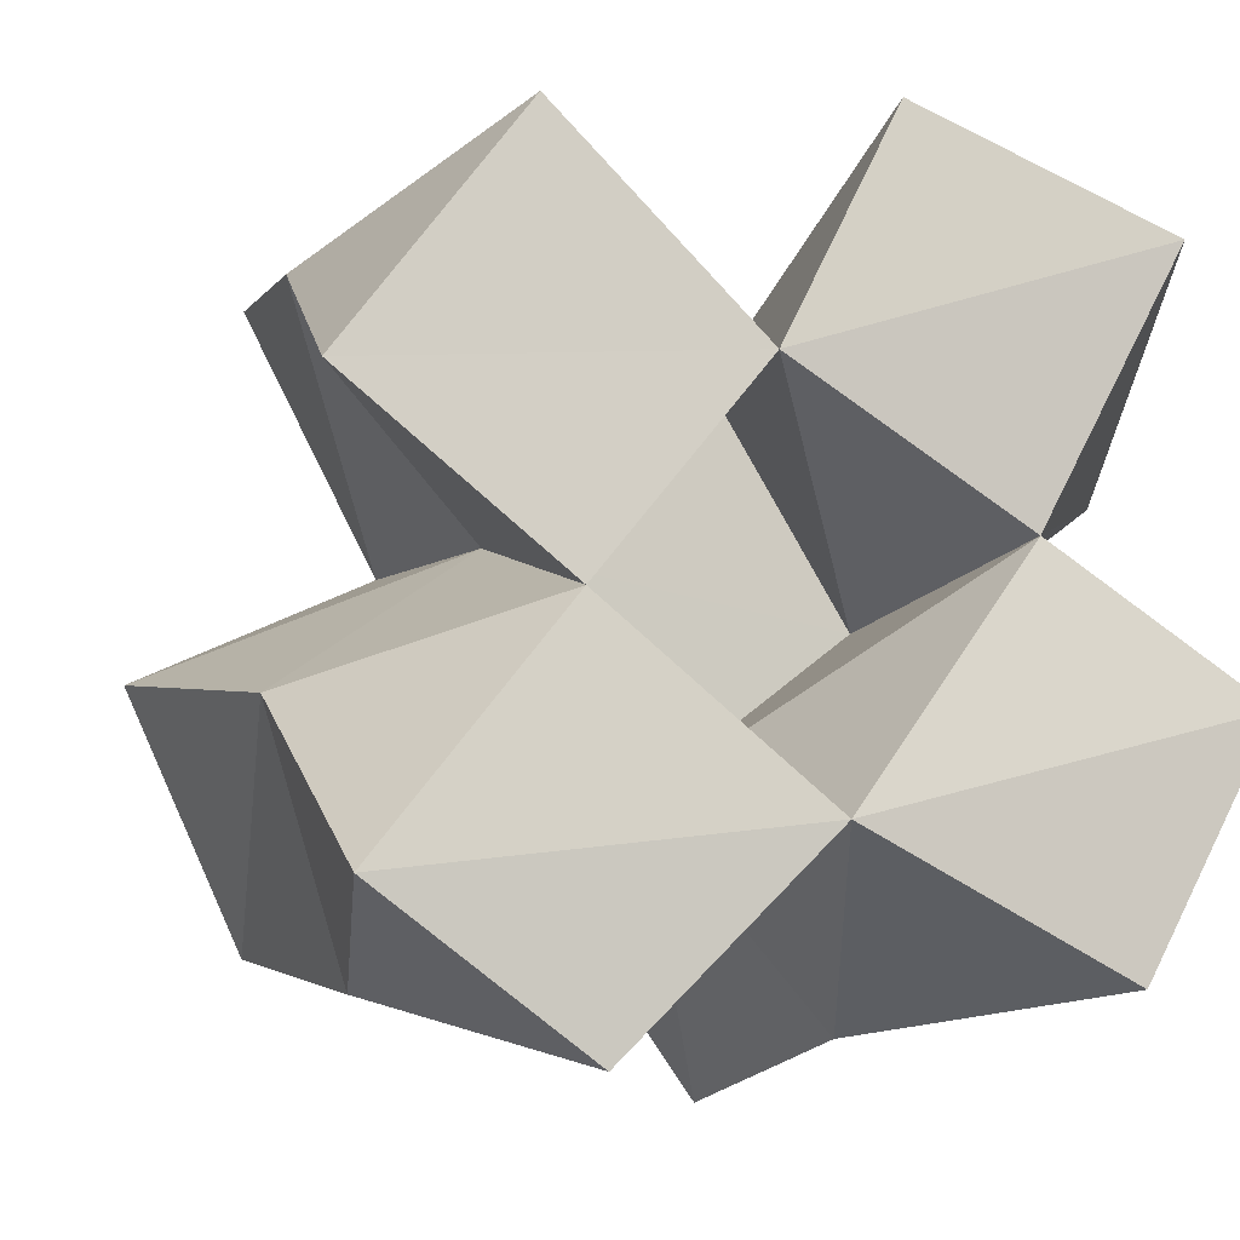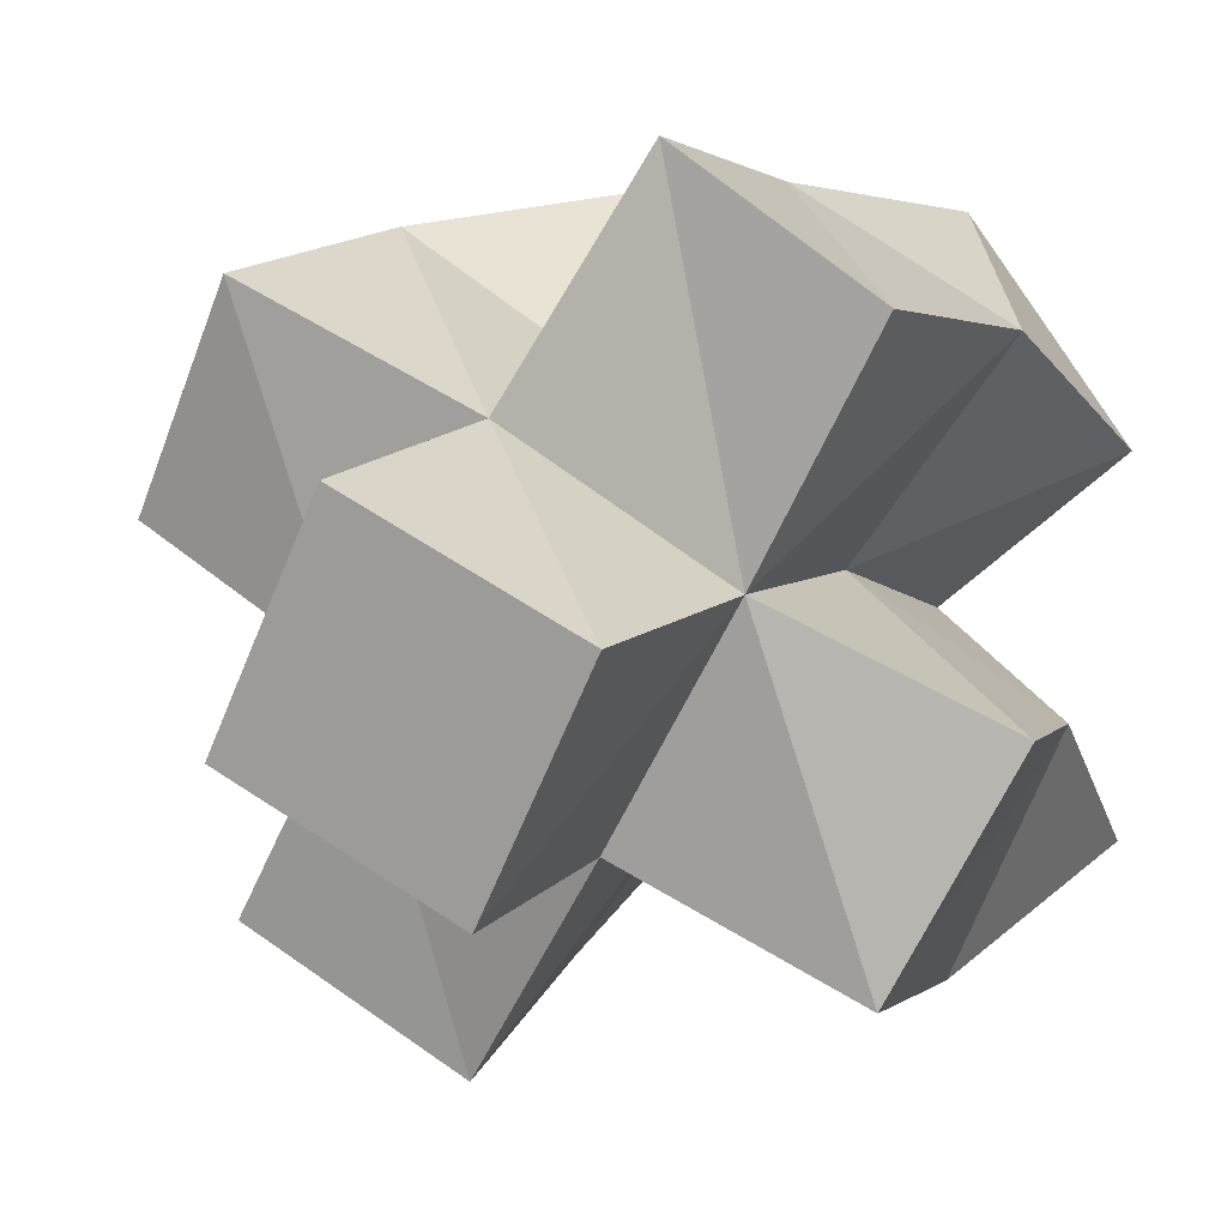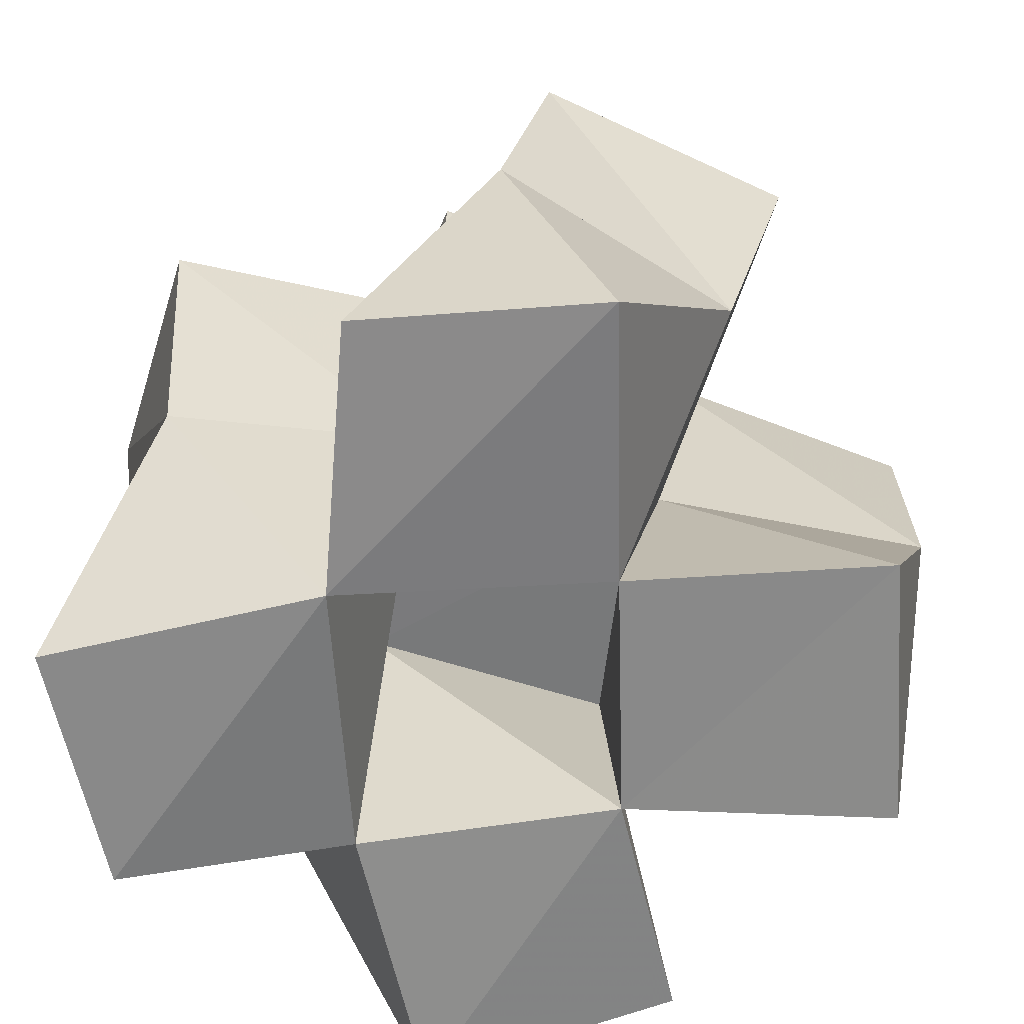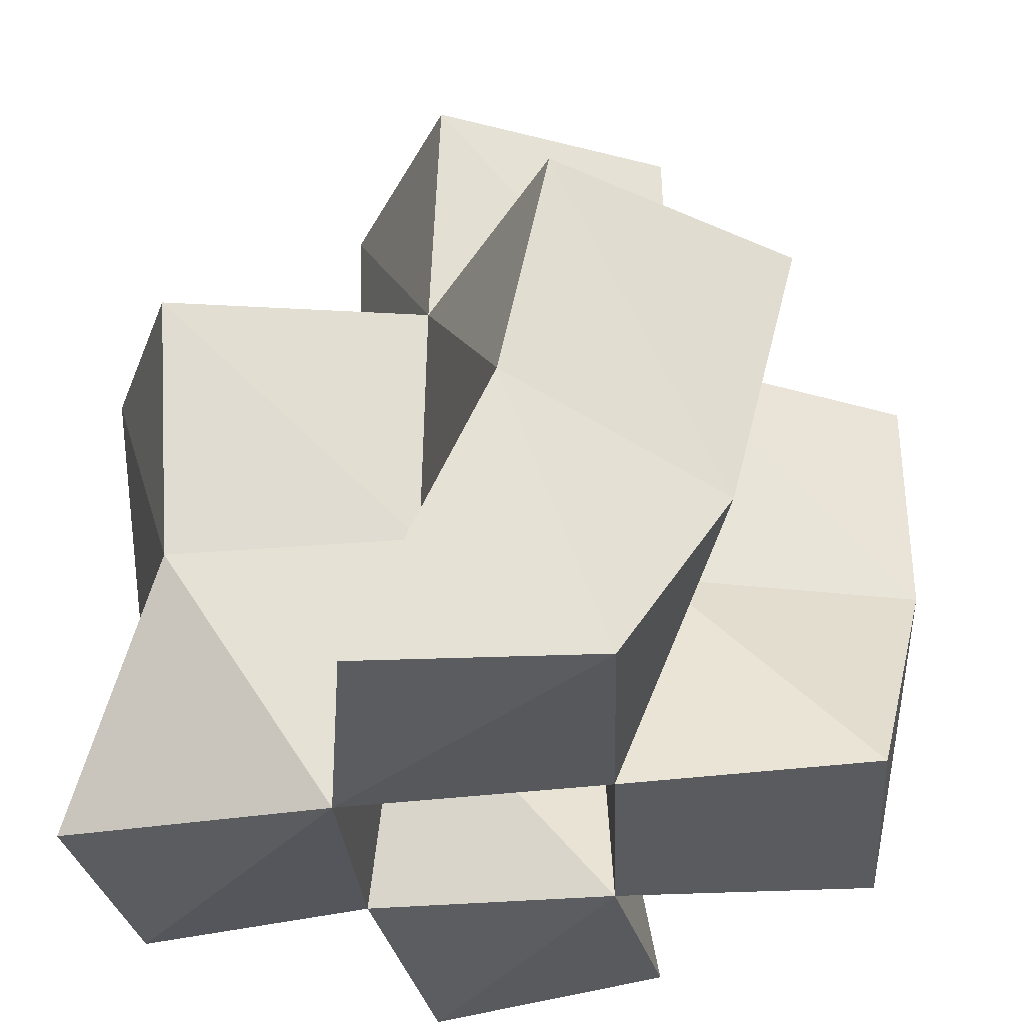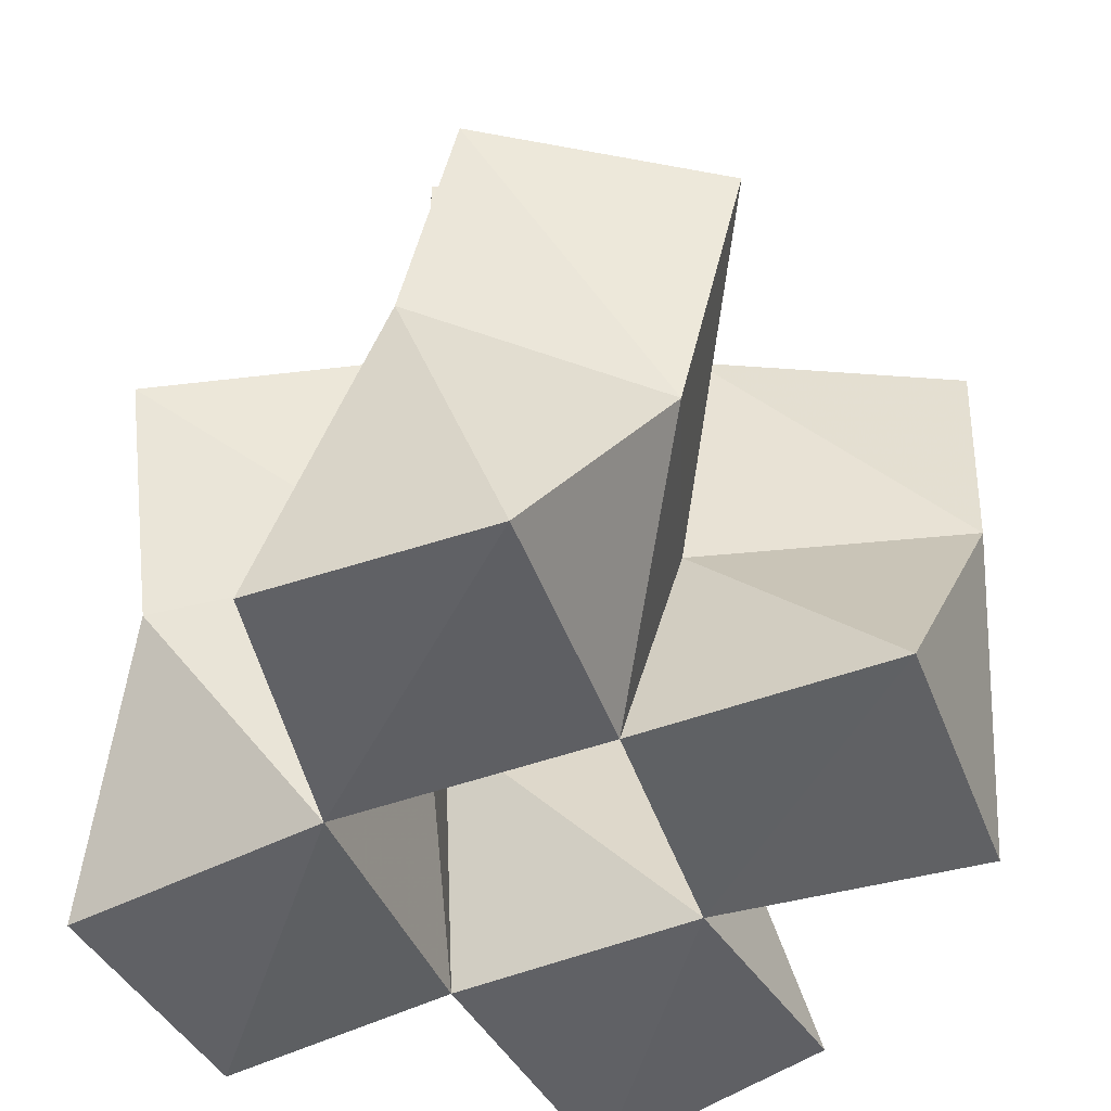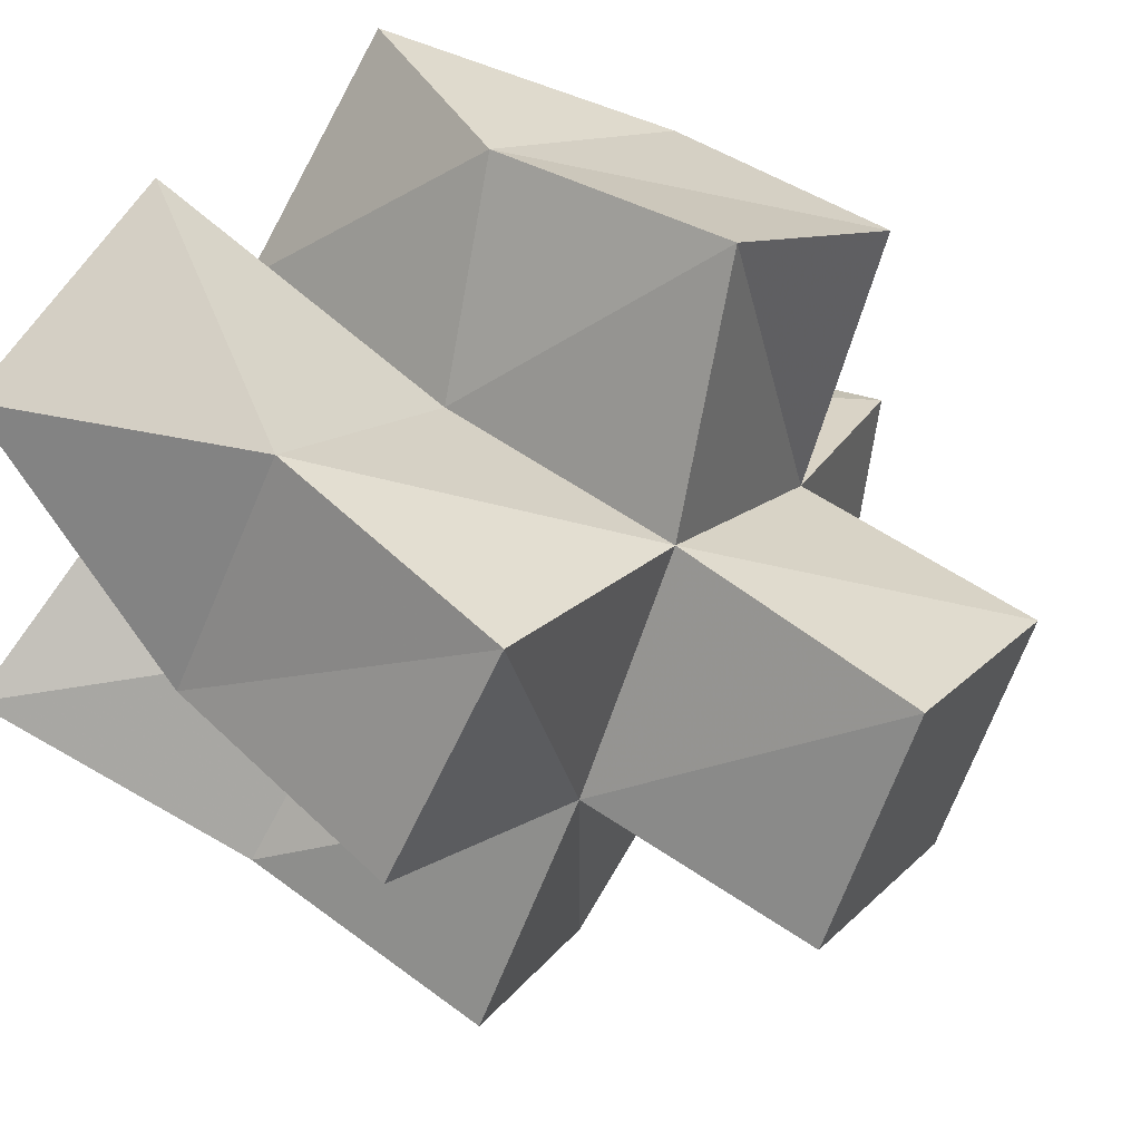
<metadata>
{"format":"obj","ext":"obj","renderer":"f3d","projection":"perspective","resolution":1024,"background":"white","views":[{"elev":-8.5,"azim":-18.8,"up":"+Z"},{"elev":8.6,"azim":-153.9,"up":"+Z"},{"elev":-62.6,"azim":-139.3,"up":"+Y"},{"elev":-33.1,"azim":-138.9,"up":"+Y"},{"elev":-46.9,"azim":-122.2,"up":"+Y"},{"elev":50.0,"azim":127.2,"up":"+Z"}]}
</metadata>
<code>
v 0.483 0.101 0.1042
v 0.4594 0.155 0.1161
v 0.5191 0.1 0.1399
v 0.5059 0.1546 0.1469
v 0.4464 0.1 0.1306
v 0.4425 0.1428 0.1601
v 0.4807 0.1043 0.1724
v 0.4795 0.1531 0.1855
v 0.5661 0.1008 0.1163
v 0.535 0.1454 0.1097
v 0.5883 0.1 0.1583
v 0.5753 0.1541 0.1401
v 0.5526 0.1056 0.1837
v 0.5439 0.1585 0.1757
v 0.5103 0.1042 0.2087
v 0.5189 0.1574 0.2153
v 0.443 0.1084 0.2035
v 0.4481 0.1548 0.2273
v 0.4747 0.1078 0.2453
v 0.493 0.1478 0.2511
v 0.5767 0.1028 0.2307
v 0.584 0.1515 0.1975
v 0.5315 0.1065 0.2498
v 0.5627 0.1594 0.2429
v 0.4532 0.203 0.1233
v 0.5015 0.2032 0.1434
v 0.4312 0.1947 0.167
v 0.4757 0.2044 0.1881
v 0.5301 0.1954 0.09979
v 0.5709 0.2034 0.1253
v 0.5453 0.2067 0.17
v 0.5194 0.2071 0.2142
v 0.4518 0.2037 0.2331
v 0.4932 0.1989 0.2589
v 0.5909 0.2018 0.1935
v 0.5678 0.2091 0.2364
v 0.4981 0.2526 0.1423
v 0.5426 0.2554 0.1646
v 0.4757 0.2547 0.1868
v 0.5203 0.2575 0.2091
f 1 2 4
f 3 1 4
f 2 6 8
f 4 2 8
f 6 5 7
f 8 6 7
f 5 1 3
f 7 5 3
f 8 7 3
f 4 8 3
f 2 1 5
f 6 2 5
f 9 10 12
f 11 9 12
f 10 4 14
f 12 10 14
f 4 3 13
f 14 4 13
f 3 9 11
f 13 3 11
f 14 13 11
f 12 14 11
f 10 9 3
f 4 10 3
f 7 8 16
f 15 7 16
f 8 18 20
f 16 8 20
f 18 17 19
f 20 18 19
f 17 7 15
f 19 17 15
f 20 19 15
f 16 20 15
f 8 7 17
f 18 8 17
f 13 14 22
f 21 13 22
f 14 16 24
f 22 14 24
f 16 15 23
f 24 16 23
f 15 13 21
f 23 15 21
f 24 23 21
f 22 24 21
f 14 13 15
f 16 14 15
f 2 25 26
f 4 2 26
f 25 27 28
f 26 25 28
f 27 6 8
f 28 27 8
f 6 2 4
f 8 6 4
f 28 8 4
f 26 28 4
f 25 2 6
f 27 25 6
f 10 29 30
f 12 10 30
f 29 26 31
f 30 29 31
f 26 4 14
f 31 26 14
f 4 10 12
f 14 4 12
f 31 14 12
f 30 31 12
f 29 10 4
f 26 29 4
f 8 28 32
f 16 8 32
f 28 33 34
f 32 28 34
f 33 18 20
f 34 33 20
f 18 8 16
f 20 18 16
f 34 20 16
f 32 34 16
f 28 8 18
f 33 28 18
f 14 31 35
f 22 14 35
f 31 32 36
f 35 31 36
f 32 16 24
f 36 32 24
f 16 14 22
f 24 16 22
f 36 24 22
f 35 36 22
f 31 14 16
f 32 31 16
f 4 26 31
f 14 4 31
f 26 28 32
f 31 26 32
f 28 8 16
f 32 28 16
f 8 4 14
f 16 8 14
f 32 16 14
f 31 32 14
f 26 4 8
f 28 26 8
f 26 37 38
f 31 26 38
f 37 39 40
f 38 37 40
f 39 28 32
f 40 39 32
f 28 26 31
f 32 28 31
f 40 32 31
f 38 40 31
f 37 26 28
f 39 37 28

</code>
